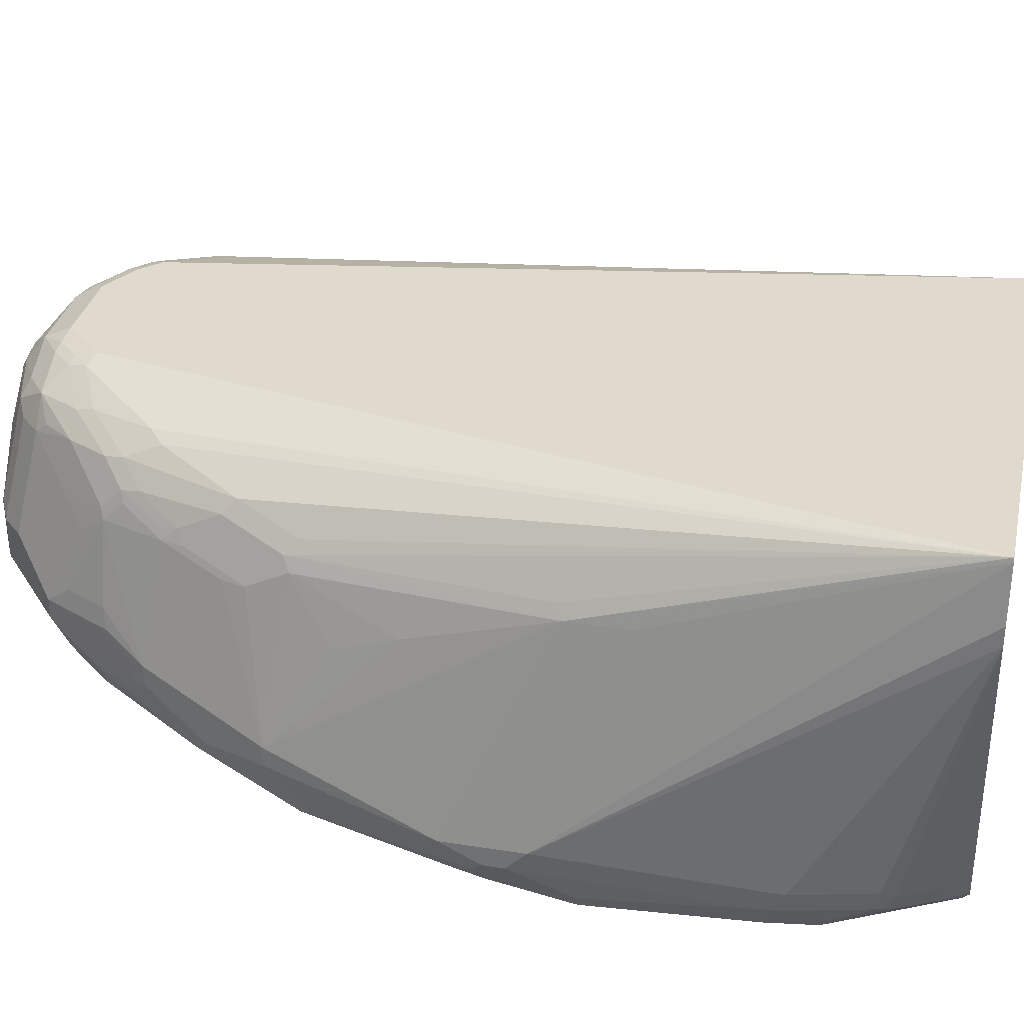
<metadata>
{"format":"obj","ext":"obj","renderer":"f3d","projection":"perspective","resolution":1024,"background":"white","views":[{"elev":32.8,"azim":102.3,"up":"+Y"}]}
</metadata>
<code>
v -0.3758 -0.3549 0.3759
v -0.3758 -0.3131 0.3759
v -0.3758 -0.3549 0.2505
v -0.3688 -0.3688 0.3689
v -0.3445 -0.3445 0.5324
v -0.3549 -0.3131 0.5428
v -0.3549 -0.2505 0.3967
v -0.3758 -0.3131 0.3132
v -0.3549 -0.2923 0.5428
v -0.3549 -0.2714 0.501
v -0.3758 -0.334 0.2505
v -0.3706 -0.3445 0.2193
v -0.3706 -0.3549 0.2271
v -0.3688 -0.3688 0.2437
v -0.3618 -0.3827 0.341
v -0.3236 -0.3653 0.4906
v -0.341 -0.341 0.5498
v -0.3445 -0.3862 0.3654
v -0.3236 -0.3027 0.6368
v -0.334 -0.2714 0.6263
v -0.3549 -0.2505 0.3759
v -0.334 -0.1879 0.4176
v -0.334 -0.1879 0.2924
v -0.2922 -0.1253 0.0418
v -0.3131 -0.1671 0.5428
v -0.3131 -0.1462 0.501
v -0.2922 -0.1462 8.67e-05
v -0.3549 -0.334 0.167
v -0.3549 -0.3549 0.167
v -0.3479 -0.3688 0.1601
v -0.341 -0.3827 0.174
v -0.3618 -0.3827 0.2575
v -0.334 -0.3966 0.3341
v -0.3097 -0.3723 0.4767
v -0.3131 -0.3549 0.5428
v -0.3027 -0.3236 0.6368
v -0.3027 -0.3027 0.6785
v -0.3201 -0.2783 0.6542
v -0.3062 -0.2644 0.682
v -0.327 -0.2644 0.6402
v -0.2644 -0.1183 0.682
v -0.2714 -0.1253 0.668
v -0.287 -0.1436 0.6263
v -0.3062 -0.1323 0.501
v -0.3062 -0.1323 0.2924
v -0.3288 -0.1775 0.2819
v -0.2662 -0.07311 -0.01044
v -0.2714 -0.08355 8.67e-05
v -0.3079 -0.1436 0.522
v -0.287 -0.1357 -0.01044
v -0.3079 -0.3236 0.01051
v -0.3131 -0.3549 0.0418
v -0.3062 -0.3688 0.03481
v -0.3479 -0.3897 0.2227
v -0.2992 -0.3827 0.04878
v -0.2853 -0.3897 0.03481
v -0.3131 -0.3966 0.355
v -0.2922 -0.3758 0.4802
v -0.334 -0.3966 0.2297
v -0.1461 -0.4176 0.2505
v -0.2714 -0.334 0.6263
v -0.2783 -0.3201 0.6542
v -0.2192 -0.261 0.8038
v -0.2401 -0.261 0.7828
v -0.2992 -0.2783 0.6959
v -0.2366 -0.2157 0.8003
v -0.2435 -0.2018 0.7864
v -0.2401 -0.09918 0.7203
v -0.2453 -0.1018 0.7098
v -0.261 -0.1096 0.6785
v -0.2574 -0.09746 0.668
v -0.2992 -0.1183 0.501
v -0.2992 -0.1183 0.2924
v -0.3079 -0.1357 0.2819
v -0.2574 -0.05571 8.67e-05
v -0.1903 0.02126 -0.01694
v -0.2373 -0.04046 -0.01694
v -0.2564 -0.06658 -0.01694
v -0.2646 -0.0796 -0.01694
v -0.2822 -0.1292 -0.01694
v -0.2838 -0.1462 -0.01694
v -0.3001 -0.3131 8.67e-05
v -0.2838 -0.3549 -0.01694
v -0.2815 -0.3643 -0.01694
v -0.2853 -0.3688 -0.006897
v -0.2818 -0.3862 0.01568
v -0.2644 -0.3897 -0.006897
v -0.2714 -0.3966 0.0418
v -0.2714 -0.3966 0.3759
v -0.167 -0.3966 0.4176
v -0.1879 -0.3758 0.501
v -0.1461 -0.4176 0.1045
v -0.04172 -0.4176 0.2924
v -0.06261 -0.3758 0.522
v -0.04172 -0.3549 0.5845
v 0.06261 -0.3131 0.7098
v 0.02082 -0.2714 0.8142
v -0.1879 -0.2714 0.7934
v -0.1948 -0.2575 0.8212
v -0.1357 -0.2192 0.8873
v -0.2157 -0.2366 0.8212
v -0.2366 -0.2366 0.8003
v -0.2157 -0.2157 0.8212
v -0.1948 -0.1949 0.8421
v -0.2018 -0.181 0.8281
v -0.1983 -0.1618 0.8247
v -0.1775 -0.05743 0.8038
v -0.2192 -0.09918 0.762
v -0.2366 -0.07659 0.6889
v -0.2192 -0.07831 0.7411
v -0.2157 -0.05571 0.668
v -0.2574 -0.05571 0.06265
v -0.1834 0.02126 0.003052
v 0.2791 0.02126 -0.01694
v -0.1739 -0.03484 0.7516
v -0.1322 -0.01396 0.7934
v -0.1148 -0.00524 0.8038
v -0.1043 -4.236e-05 0.7934
v -0.04172 0.02088 0.8351
v -0.2793 -0.3679 -0.01694
v -0.2818 -0.3653 -0.0156
v -0.2753 -0.3738 -0.01694
v -0.2694 -0.3797 -0.01694
v -0.256 -0.3908 -0.01694
v -0.2505 -0.3966 8.67e-05
v 0.08351 -0.3966 0.4176
v -0.08351 -0.4176 -0.01694
v 0.08351 -0.4176 0.2924
v 0.2296 -0.3758 0.4802
v 0.2087 -0.3549 0.5637
v 0.06261 -0.334 0.6472
v 0.1879 -0.2714 0.8142
v 0.2087 -0.334 0.6263
v 0.006916 -0.2436 0.8699
v 0 -0.2505 0.8559
v 0.01391 -0.2366 0.8838
v -0.09042 -0.2157 0.9047
v -0.06953 -0.1949 0.9256
v -0.08696 -0.1914 0.922
v -0.1391 -0.181 0.8908
v -0.1948 -0.2157 0.8421
v -0.1391 -0.05571 0.849
v -0.1775 -0.04699 0.7828
v -0.2192 -0.06787 0.7203
v -0.1357 -0.04699 0.8455
v -0.1252 -0.03917 0.8508
v -0.09395 -0.01568 0.8664
v -0.1113 -0.01396 0.8351
v -0.02788 0.02126 0.3446
v 0.3122 0.02118 -0.01694
v 0.3079 0.02126 0.002191
v -0.167 -0.03393 0.7724
v -0.09395 -0.00524 0.8455
v -0.06261 0.007818 0.8559
v -0.05216 0.01564 0.8455
v -0.02082 0.02088 0.8559
v 0.01803 0.02126 0.3932
v -0.02082 0.02126 0.354
v -0.2505 -0.3929 -0.01694
v -0.2336 -0.3966 -0.01694
v 0.1983 -0.4123 0.3028
v 0.1879 -0.3966 0.3967
v -0.06261 -0.4176 -0.01694
v 0.2714 -0.4176 0.2297
v 0.3131 -0.3758 0.4594
v 0.2922 -0.3966 0.3759
v 0.2922 -0.3549 0.5428
v 0.2505 -0.2714 0.7934
v 0.1948 -0.2644 0.8281
v 0.1948 -0.2436 0.8699
v 0.2922 -0.334 0.6054
v 0.1809 -0.2366 0.8838
v 0.03473 -0.1949 0.9464
v 0.01037 -0.1775 0.9499
v 0.04172 -0.1671 0.9604
v -0.05562 -0.181 0.9326
v -0.07306 -0.1775 0.929
v -0.06261 -0.1644 0.9343
v -0.08351 -0.1697 0.9239
v -0.07306 -0.1618 0.929
v -0.05562 -0.05571 0.9116
v -0.07652 -0.03484 0.8908
v -0.1357 -0.1618 0.8873
v -0.08351 -0.02092 0.8769
v -0.03127 -0.01568 0.9082
v 0 0.007818 0.8977
v 0.327 -0.06963 0.3619
v 0.334 -0.08355 0.355
v 0.3122 0.02088 -0.01694
v 0.2816 0.02126 0.1458
v 0.2226 -0.007001 0.7585
v 0.2366 -0.01396 0.7446
v 0.2783 -0.03484 0.6611
v 0.2992 -0.05571 0.5985
v 0.3062 -0.06963 0.6124
v -0.03127 0.01564 0.8664
v 0.02082 0.02088 0.8769
v 0.04988 0.02126 0.4112
v 0.2296 -0.3966 -0.01694
v 0.2192 -0.4123 0.03137
v 0.2505 -0.4176 0.08361
v 0.2922 -0.4176 0.2088
v 0.3131 -0.3966 0.355
v 0.334 -0.3758 0.4385
v 0.3366 -0.3706 0.4594
v 0.334 -0.334 0.5845
v 0.274 -0.2662 0.7934
v 0.2574 -0.2644 0.8072
v 0.341 -0.3271 0.5985
v 0.2766 -0.261 0.8038
v 0.214 -0.2401 0.8664
v 0.1739 -0.2018 0.9326
v 0.07652 -0.1949 0.9464
v 0.08351 -0.1671 0.9604
v 0.02082 -0.1462 0.9604
v -0.04172 -0.1462 0.9395
v -0.05562 -0.1392 0.9326
v -0.05216 -0.03655 0.9082
v -0.04172 -0.03917 0.9133
v -0.07306 -0.02612 0.8873
v -0.02082 -0.0183 0.9133
v -0.01037 -0.00524 0.9082
v 0.02082 0.006959 0.9047
v 0.01037 0.01564 0.8873
v 0.334 -0.08355 0.2924
v 0.3131 0.01692 -0.01694
v 0.3131 -0.08355 0.6054
v 0.334 -0.1253 0.501
v 0.3549 -0.2505 0.6263
v 0.3758 -0.3131 0.4594
v 0.2661 0.02126 0.2109
v 0.1461 0.02088 0.8351
v 0.2087 -4.236e-05 0.7516
v 0.16 0.01392 0.8421
v 0.2018 -0.007001 0.8212
v 0.2435 -0.02788 0.7794
v 0.2853 -0.04875 0.675
v 0.3062 -0.09051 0.6542
v 0.1043 0.02088 0.8769
v 0.06261 0.02126 0.4168
v 0.2544 -0.3898 -0.01694
v 0.261 -0.3915 -0.01044
v 0.2714 -0.4176 0.1045
v 0.3445 -0.3915 0.3236
v 0.334 -0.3966 0.3341
v 0.2922 -0.4176 0.1253
v 0.3366 -0.3915 0.355
v 0.3479 -0.3688 0.4385
v 0.3497 -0.3653 0.449
v 0.3497 -0.3236 0.595
v 0.3158 -0.2871 0.7098
v 0.3288 -0.2818 0.6994
v 0.287 -0.2401 0.8038
v 0.2662 -0.2192 0.8455
v 0.2557 -0.2401 0.8455
v 0.1827 -0.1983 0.929
v 0.1948 -0.1879 0.9256
v 0.1809 -0.1879 0.9326
v 0.167 -0.1879 0.9395
v 0.09042 -0.181 0.9534
v 0.08351 -0.1253 0.9604
v 0.06261 -0.1044 0.9604
v 0.02082 -0.1227 0.9551
v 0 -0.06005 0.9343
v -0.04172 -0.1227 0.9343
v 0 -0.02092 0.9186
v 0 -0.007001 0.9116
v 0.08351 -0.01396 0.9256
v 0.1043 0.006959 0.9047
v 0.3758 -0.3131 0.3759
v 0.3216 -0.04179 -0.01694
v 0.3131 -0.1044 0.6472
v 0.334 -0.1462 0.5637
v 0.3549 -0.2714 0.6263
v 0.3079 -0.1044 0.6706
v 0.287 -0.08355 0.7333
v 0.3131 -0.2088 0.7516
v 0.3549 -0.3131 0.5845
v 0.3706 -0.3236 0.4698
v 0.3758 -0.334 0.4176
v 0.256 0.02126 0.2518
v 0.1461 0.01564 0.8586
v 0.2351 0.02126 0.2935
v 0.2296 0.02126 0.3018
v 0.2184 0.02126 0.313
v 0.167 0.02126 0.3645
v 0.1566 0.01044 0.8612
v 0.1983 -0.01048 0.8403
v 0.2401 -0.03136 0.7985
v 0.2644 -0.04875 0.7585
v 0.2853 -0.06963 0.7167
v 0.2922 -0.08355 0.7098
v 0.1043 0.02126 0.4159
v 0.08351 0.02126 0.4168
v 0.1252 0.01564 0.8795
v 0.2642 -0.3833 -0.01694
v 0.2818 -0.381 0.01051
v 0.3027 -0.381 0.05223
v 0.3027 -0.3915 0.07308
v 0.3027 -0.4123 0.1149
v 0.3479 -0.3897 0.3341
v 0.3062 -0.4106 0.1253
v 0.3201 -0.4036 0.167
v 0.3497 -0.3862 0.3446
v 0.3618 -0.3619 0.4176
v 0.3627 -0.3549 0.4385
v 0.3706 -0.3445 0.428
v 0.3497 -0.3027 0.6159
v 0.334 -0.2714 0.6889
v 0.3131 -0.2296 0.7516
v 0.3079 -0.2401 0.762
v 0.3001 -0.2505 0.7724
v 0.3497 -0.2818 0.6368
v 0.3062 -0.2296 0.7655
v 0.2783 -0.2296 0.8212
v 0.2644 -0.2088 0.849
v 0.2574 -0.2088 0.8629
v 0.2157 -0.1879 0.9047
v 0.1948 -0.1462 0.9256
v 0.1809 -0.1462 0.9326
v 0.1775 -0.1357 0.9343
v 0.167 -0.1462 0.9395
v 0.1357 -0.07311 0.9343
v 0.09395 -0.03136 0.9343
v 0.04172 -0.1018 0.9551
v 0.08351 -0.04179 0.9395
v 0.02082 -0.06267 0.9395
v 0.08351 -0.02788 0.9326
v 0.1043 -0.02092 0.9264
v 0.1461 -0.01396 0.9047
v 0.1357 0.01044 0.8821
v 0.3758 -0.334 0.3967
v 0.334 -0.3549 0.1462
v 0.3216 -0.06267 -0.01694
v 0.2818 -0.07311 0.7359
v 0.2662 -0.06267 0.7751
v 0.2662 -0.08355 0.796
v 0.287 -0.1671 0.796
v 0.2922 -0.1879 0.7934
v 0.3062 -0.2088 0.7655
v 0.1775 -0.01048 0.8821
v 0.261 -0.05223 0.7777
v 0.2192 -0.03136 0.8403
v 0.2681 -0.3774 -0.01694
v 0.2853 -0.3619 0.006975
v 0.3062 -0.3619 0.04878
v 0.3079 -0.3784 0.06265
v 0.3079 -0.3993 0.1045
v 0.3549 -0.3758 0.3341
v 0.3288 -0.3784 0.1462
v 0.334 -0.3758 0.167
v 0.2714 -0.2088 0.8351
v 0.2644 -0.1879 0.849
v 0.2574 -0.1879 0.8629
v 0.2157 -0.1462 0.9047
v 0.1739 -0.04179 0.9047
v 0.1566 -0.03136 0.9133
v 0.167 -0.02092 0.8977
v 0.3131 -0.3549 0.06265
v 0.2733 -0.353 -0.01694
v 0.261 -0.07311 0.7985
v 0.2574 -0.1044 0.8212
v 0.2662 -0.1671 0.8377
v 0.2853 -0.1879 0.8072
v 0.2714 -0.1879 0.8351
v 0.1948 -0.04179 0.8838
v 0.1879 -0.02092 0.8769
v 0.2018 -0.02788 0.8629
v 0.1983 -0.03136 0.8716
v 0.2366 -0.08355 0.8421
v 0.2724 -0.3584 -0.01694
v 0.2366 -0.1671 0.8838
f 1 2 8
f 212 256 257
f 212 257 258
f 212 258 259
f 212 259 214
f 212 214 260
f 212 260 213
f 212 255 256
f 214 259 322
f 214 322 261
f 215 262 325
f 215 325 263
f 215 263 264
f 215 264 265
f 215 265 216
f 216 265 217
f 219 265 264
f 219 264 221
f 221 264 266
f 221 266 267
f 211 255 212
f 221 267 222
f 210 255 211
f 210 253 254
f 200 242 201
f 201 242 243
f 202 244 245
f 202 245 203
f 202 246 244
f 203 245 204
f 204 245 247
f 204 247 205
f 205 247 248
f 205 248 249
f 205 249 250
f 205 250 209
f 205 209 206
f 207 210 208
f 207 209 210
f 209 250 251
f 209 251 210
f 210 251 252
f 210 252 253
f 210 254 255
f 199 242 200
f 222 267 223
f 223 268 269
f 232 283 284
f 232 284 285
f 232 285 286
f 232 286 239
f 234 282 287
f 234 287 235
f 235 287 288
f 235 288 289
f 235 289 236
f 236 289 342
f 236 342 290
f 236 290 237
f 237 290 291
f 237 291 238
f 238 291 292
f 238 292 272
f 239 286 293
f 239 293 294
f 239 269 295
f 232 281 283
f 223 267 268
f 232 282 234
f 231 281 232
f 225 270 226
f 226 270 271
f 227 272 229
f 227 229 273
f 227 273 228
f 228 273 229
f 229 274 230
f 229 272 275
f 229 275 276
f 229 276 277
f 229 277 310
f 229 310 274
f 230 274 278
f 230 278 250
f 230 250 279
f 230 279 307
f 230 307 280
f 230 280 332
f 230 332 270
f 232 239 282
f 199 241 242
f 197 240 198
f 197 294 240
f 168 171 206
f 168 206 209
f 168 209 207
f 169 208 170
f 170 208 210
f 170 210 211
f 170 211 212
f 170 212 172
f 172 212 213
f 173 213 260
f 173 260 214
f 173 214 175
f 173 175 174
f 175 214 261
f 175 261 262
f 175 262 215
f 175 215 176
f 176 215 177
f 178 215 216
f 168 207 208
f 178 216 217
f 167 206 171
f 165 166 203
f 150 192 193
f 150 193 194
f 150 194 195
f 150 195 187
f 154 186 196
f 154 196 155
f 156 196 224
f 156 224 197
f 156 197 198
f 156 198 157
f 161 166 162
f 161 164 166
f 163 199 200
f 163 200 201
f 164 202 203
f 164 203 166
f 165 204 205
f 165 205 206
f 165 206 167
f 165 203 204
f 178 217 180
f 178 180 179
f 180 217 181
f 190 231 232
f 190 232 233
f 190 233 191
f 191 233 232
f 191 232 234
f 191 234 235
f 191 235 192
f 192 235 236
f 192 236 193
f 193 236 237
f 193 237 194
f 194 237 195
f 195 237 238
f 195 238 272
f 195 272 227
f 197 224 223
f 197 223 269
f 197 269 239
f 197 239 294
f 188 270 225
f 188 230 270
f 188 229 230
f 188 228 229
f 181 218 182
f 181 217 265
f 181 265 219
f 181 219 218
f 182 218 220
f 182 220 184
f 184 220 185
f 185 220 218
f 185 218 219
f 239 295 282
f 185 219 221
f 185 222 186
f 186 222 223
f 186 223 224
f 186 224 196
f 187 195 188
f 188 225 226
f 188 226 189
f 188 195 227
f 188 227 228
f 185 221 222
f 241 296 242
f 242 296 297
f 242 297 298
f 310 314 311
f 314 340 365
f 314 365 352
f 314 352 316
f 316 352 365
f 316 365 353
f 316 353 354
f 316 354 317
f 317 354 355
f 317 355 318
f 319 321 320
f 319 355 356
f 319 356 321
f 321 356 357
f 321 357 323
f 323 357 324
f 324 357 329
f 324 328 326
f 329 357 330
f 305 307 306
f 330 358 341
f 304 307 305
f 303 350 351
f 287 341 288
f 288 341 289
f 289 341 343
f 289 343 342
f 290 342 291
f 291 342 335
f 296 344 297
f 297 344 345
f 297 345 298
f 298 346 347
f 298 347 299
f 298 345 346
f 299 347 348
f 299 348 300
f 300 348 302
f 301 349 304
f 301 303 349
f 302 348 303
f 303 348 350
f 303 351 349
f 330 357 358
f 332 349 351
f 333 351 350
f 343 366 370
f 343 370 361
f 344 371 345
f 345 371 360
f 346 359 347
f 347 350 348
f 353 365 363
f 353 363 354
f 354 362 370
f 354 370 372
f 354 372 355
f 355 372 370
f 355 370 366
f 355 366 356
f 356 358 357
f 361 370 362
f 363 365 364
f 366 369 367
f 367 369 368
f 343 369 366
f 343 368 369
f 343 367 368
f 342 343 361
f 333 350 347
f 333 347 359
f 333 359 334
f 334 359 346
f 334 346 345
f 334 345 360
f 336 342 361
f 336 361 337
f 337 361 362
f 287 331 341
f 337 362 354
f 337 363 338
f 338 363 364
f 338 364 339
f 339 364 340
f 340 364 365
f 341 358 356
f 341 356 366
f 341 366 367
f 341 367 343
f 337 354 363
f 150 191 192
f 282 331 287
f 280 349 332
f 252 311 312
f 252 312 253
f 252 308 313
f 252 313 274
f 252 274 309
f 253 312 311
f 253 311 314
f 253 314 315
f 253 315 254
f 254 316 317
f 254 317 255
f 254 315 314
f 254 314 316
f 255 317 257
f 255 257 256
f 257 318 355
f 257 355 319
f 257 319 320
f 257 320 258
f 252 310 311
f 257 317 318
f 252 309 310
f 250 308 252
f 242 298 299
f 242 299 300
f 242 300 246
f 242 246 243
f 244 301 245
f 244 246 302
f 244 302 303
f 244 303 301
f 245 301 247
f 246 300 302
f 247 301 248
f 248 301 304
f 248 304 249
f 249 304 305
f 249 305 250
f 250 305 306
f 250 306 307
f 250 307 279
f 250 278 308
f 250 252 251
f 258 320 321
f 258 321 259
f 259 321 322
f 270 334 271
f 272 292 276
f 272 276 275
f 274 310 309
f 274 313 308
f 274 308 278
f 276 335 342
f 276 342 336
f 276 336 337
f 276 337 277
f 276 292 291
f 276 291 335
f 277 337 338
f 277 338 339
f 277 339 340
f 277 340 314
f 277 314 310
f 280 307 304
f 280 304 349
f 270 333 334
f 270 351 333
f 270 332 351
f 269 331 295
f 261 322 321
f 261 321 323
f 261 323 324
f 261 324 262
f 262 324 326
f 262 326 327
f 262 327 264
f 262 264 325
f 263 325 264
f 282 295 331
f 264 327 266
f 266 326 328
f 266 328 268
f 266 268 267
f 268 328 324
f 268 324 329
f 268 329 269
f 269 329 330
f 269 330 341
f 269 341 331
f 266 327 326
f 150 190 191
f 177 215 178
f 150 188 189
f 42 44 49
f 44 72 73
f 44 73 45
f 45 73 74
f 45 74 46
f 46 74 47
f 47 75 76
f 47 76 77
f 47 77 78
f 47 78 79
f 47 79 80
f 47 80 50
f 47 74 73
f 47 73 75
f 50 80 81
f 50 81 51
f 51 81 82
f 51 82 83
f 51 83 84
f 42 72 44
f 51 84 85
f 42 71 72
f 41 70 42
f 33 60 57
f 34 58 35
f 35 61 36
f 35 58 61
f 36 61 62
f 36 62 99
f 36 99 63
f 36 63 37
f 37 63 64
f 37 64 102
f 37 102 65
f 38 65 39
f 39 65 66
f 39 66 67
f 39 67 40
f 40 67 41
f 41 67 68
f 41 68 69
f 41 69 70
f 42 70 71
f 51 85 53
f 51 53 52
f 53 85 86
f 61 94 95
f 61 95 96
f 61 96 97
f 61 97 98
f 61 98 99
f 61 99 62
f 63 99 100
f 63 100 101
f 63 101 102
f 63 102 64
f 65 102 66
f 66 102 101
f 66 101 103
f 66 103 104
f 66 104 67
f 67 104 105
f 67 105 106
f 67 106 107
f 67 107 108
f 61 91 94
f 60 128 93
f 60 164 128
f 60 202 164
f 53 86 55
f 54 56 88
f 150 151 190
f 55 86 56
f 56 86 87
f 56 87 125
f 56 125 88
f 57 60 89
f 57 89 58
f 33 92 60
f 58 89 90
f 58 91 61
f 59 88 92
f 60 93 89
f 60 92 127
f 60 127 163
f 60 163 201
f 60 201 243
f 60 243 246
f 60 246 202
f 58 90 91
f 67 108 68
f 33 59 92
f 33 57 58
f 6 19 20
f 6 20 9
f 7 10 22
f 7 22 23
f 7 23 21
f 8 21 23
f 8 23 24
f 8 24 11
f 9 25 26
f 9 26 10
f 9 20 25
f 10 26 22
f 11 24 27
f 11 27 12
f 12 27 28
f 12 28 29
f 12 29 13
f 13 29 30
f 13 30 14
f 6 17 19
f 14 31 54
f 5 18 16
f 5 17 6
f 1 8 11
f 1 11 3
f 1 3 14
f 1 14 32
f 1 32 15
f 1 15 4
f 1 4 5
f 1 5 6
f 1 6 9
f 1 9 2
f 2 7 21
f 2 21 8
f 2 9 10
f 2 10 7
f 3 11 12
f 3 12 13
f 3 13 14
f 4 15 5
f 5 16 17
f 5 15 18
f 14 54 32
f 14 30 31
f 15 33 18
f 23 47 48
f 23 48 24
f 24 48 27
f 25 43 42
f 25 42 49
f 25 49 26
f 26 49 44
f 27 48 47
f 27 47 50
f 27 50 51
f 27 51 28
f 28 51 29
f 29 51 52
f 29 52 53
f 29 53 30
f 30 53 31
f 31 53 55
f 31 55 56
f 31 56 54
f 23 46 47
f 23 45 46
f 22 45 23
f 22 44 45
f 15 32 54
f 15 54 59
f 15 59 33
f 16 34 35
f 16 35 17
f 16 18 33
f 16 33 34
f 17 35 36
f 17 36 37
f 33 58 34
f 17 37 19
f 19 37 65
f 19 65 38
f 20 38 39
f 20 39 40
f 20 40 41
f 20 41 42
f 20 42 43
f 20 43 25
f 22 26 44
f 19 38 20
f 68 109 71
f 54 88 59
f 68 108 107
f 114 151 150
f 115 144 152
f 115 152 116
f 116 152 148
f 116 148 153
f 116 153 117
f 117 153 154
f 117 154 155
f 117 155 119
f 117 119 118
f 119 155 196
f 119 196 156
f 119 156 157
f 119 157 158
f 119 158 149
f 124 159 125
f 125 159 160
f 68 71 69
f 126 128 161
f 113 119 149
f 126 161 162
f 109 115 111
f 109 110 144
f 100 137 138
f 100 138 139
f 100 139 140
f 100 140 141
f 100 141 101
f 101 141 104
f 101 104 103
f 104 142 106
f 104 106 105
f 104 141 140
f 104 140 142
f 106 142 107
f 107 143 144
f 107 144 110
f 107 142 145
f 107 145 146
f 107 146 147
f 107 147 148
f 107 148 143
f 109 144 115
f 99 137 100
f 126 162 129
f 129 165 130
f 139 179 140
f 140 179 180
f 140 180 181
f 140 181 182
f 140 182 183
f 140 183 142
f 142 183 182
f 142 182 147
f 142 147 146
f 142 146 145
f 143 152 144
f 143 148 152
f 147 182 184
f 147 184 185
f 147 185 186
f 147 186 154
f 147 154 153
f 147 153 148
f 150 187 188
f 139 178 179
f 128 164 161
f 139 177 178
f 138 176 177
f 129 162 166
f 129 166 165
f 130 167 133
f 130 165 167
f 132 168 208
f 132 208 169
f 132 169 170
f 132 133 171
f 132 171 168
f 133 167 171
f 134 170 172
f 134 172 136
f 136 172 213
f 136 213 173
f 136 173 137
f 137 173 138
f 138 173 174
f 138 174 175
f 138 175 176
f 138 177 139
f 99 136 137
f 125 160 127
f 99 135 134
f 76 231 190
f 76 190 151
f 76 151 114
f 76 114 150
f 76 150 189
f 76 189 226
f 76 226 271
f 76 271 334
f 76 334 360
f 76 360 371
f 76 371 344
f 76 344 296
f 76 296 241
f 76 241 199
f 76 199 163
f 76 163 127
f 76 127 160
f 76 160 159
f 76 159 124
f 76 281 231
f 76 124 123
f 76 283 281
f 76 285 284
f 68 107 110
f 68 110 109
f 99 134 136
f 71 109 72
f 72 109 111
f 72 111 76
f 72 76 112
f 72 112 75
f 72 75 73
f 75 112 76
f 76 113 149
f 76 149 158
f 76 158 157
f 76 157 198
f 76 198 240
f 76 240 294
f 76 294 293
f 76 293 286
f 76 286 285
f 76 284 283
f 76 123 122
f 69 71 70
f 76 120 84
f 89 93 90
f 90 94 91
f 90 93 128
f 90 128 126
f 90 126 94
f 92 125 127
f 94 129 130
f 94 130 131
f 94 131 96
f 88 125 92
f 94 96 95
f 96 132 97
f 96 131 130
f 96 130 133
f 96 133 132
f 97 132 170
f 97 170 134
f 97 134 135
f 98 135 99
f 76 122 120
f 94 126 129
f 87 124 125
f 97 135 98
f 86 123 87
f 87 123 124
f 76 83 81
f 76 81 80
f 76 80 79
f 76 79 78
f 76 78 77
f 76 111 115
f 76 115 116
f 76 116 117
f 76 84 83
f 76 118 119
f 76 119 113
f 81 83 82
f 84 120 121
f 84 121 85
f 85 121 120
f 85 120 122
f 86 122 123
f 76 117 118
f 85 122 86

</code>
